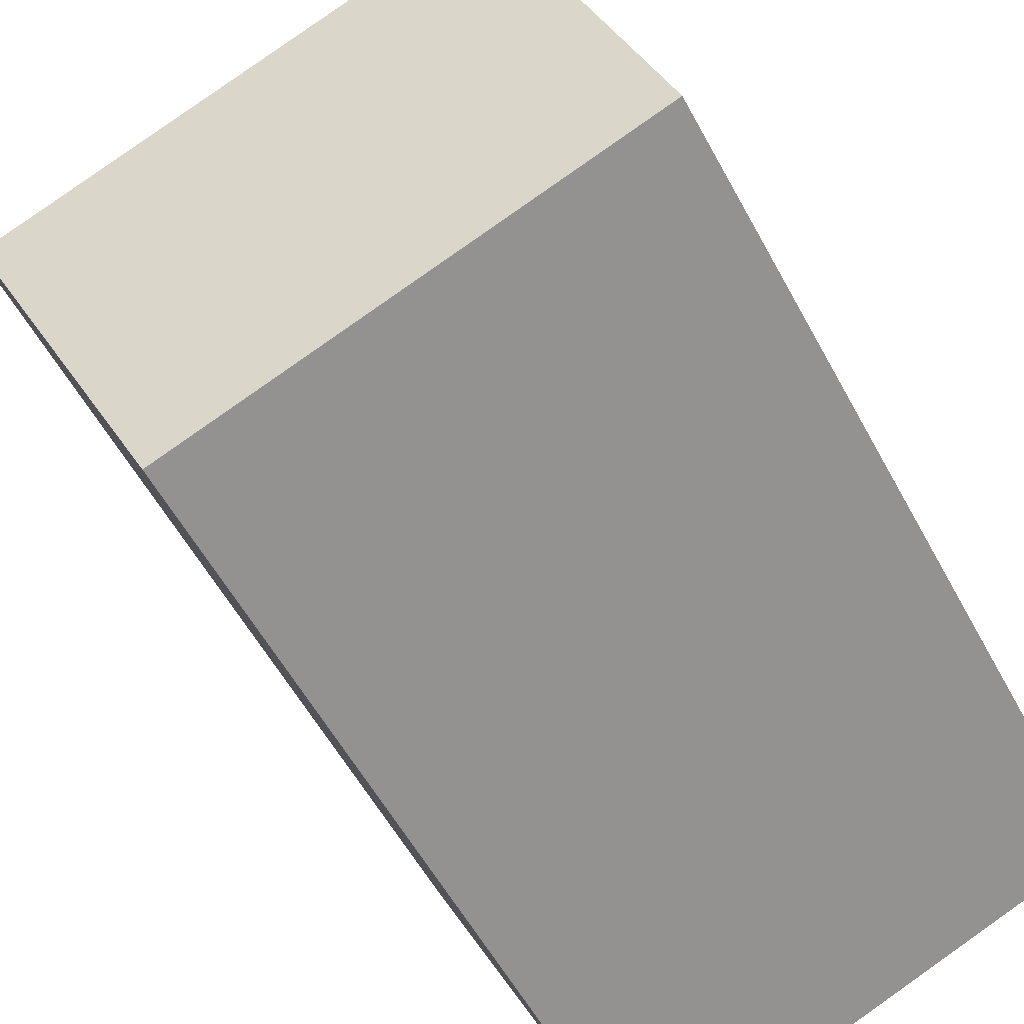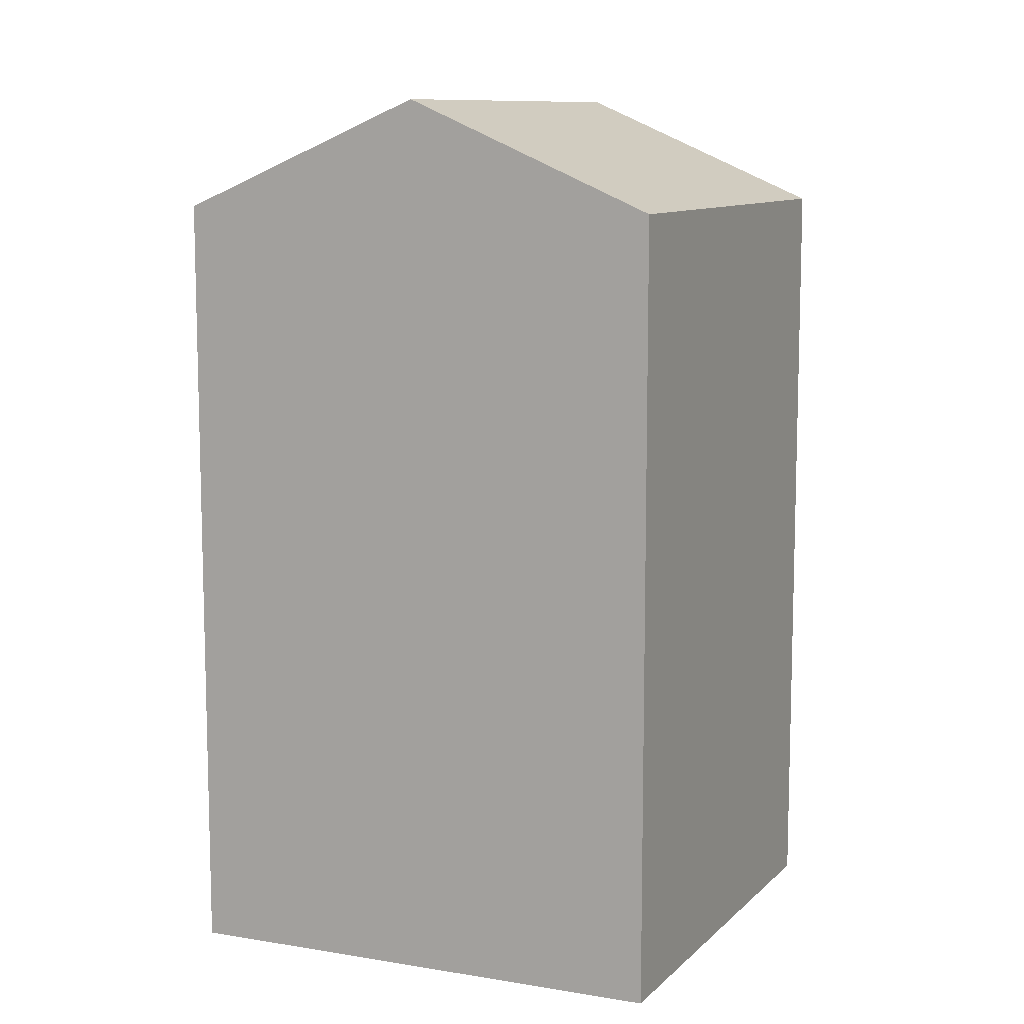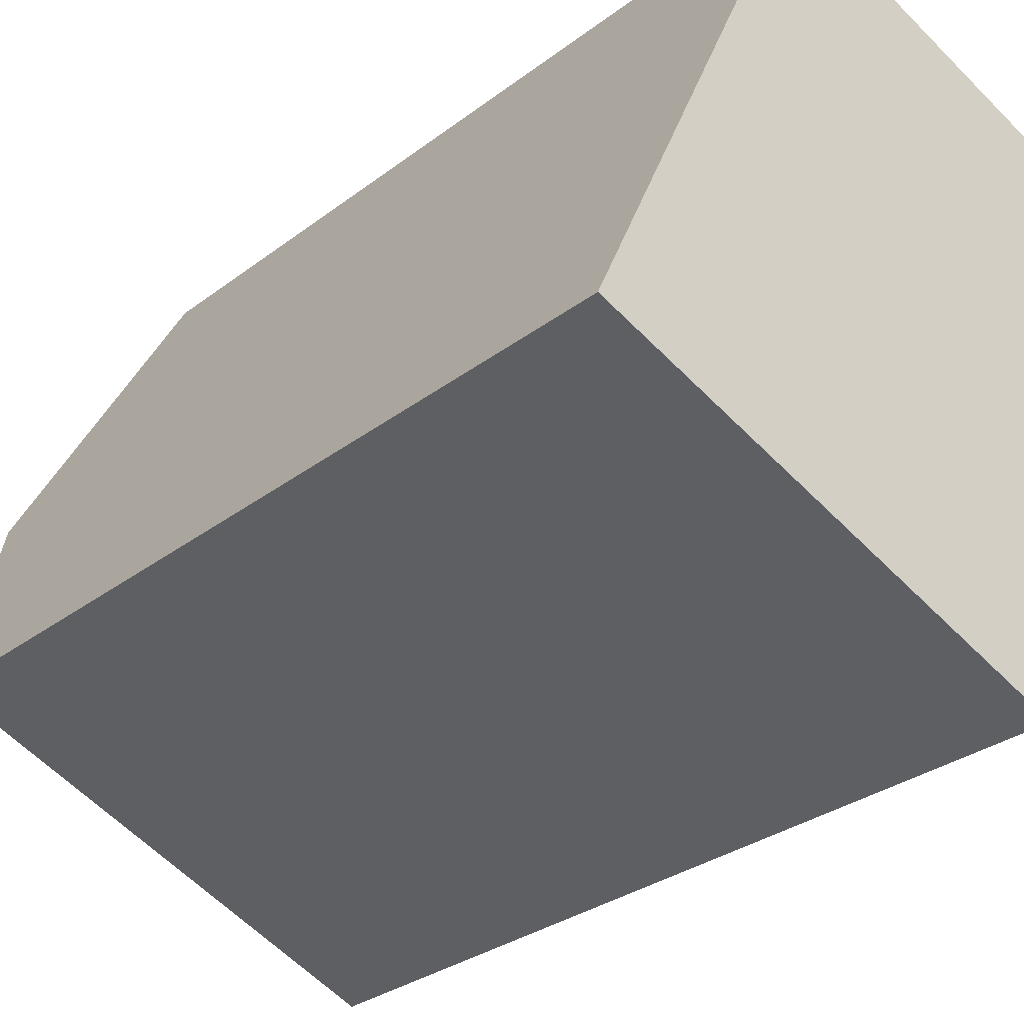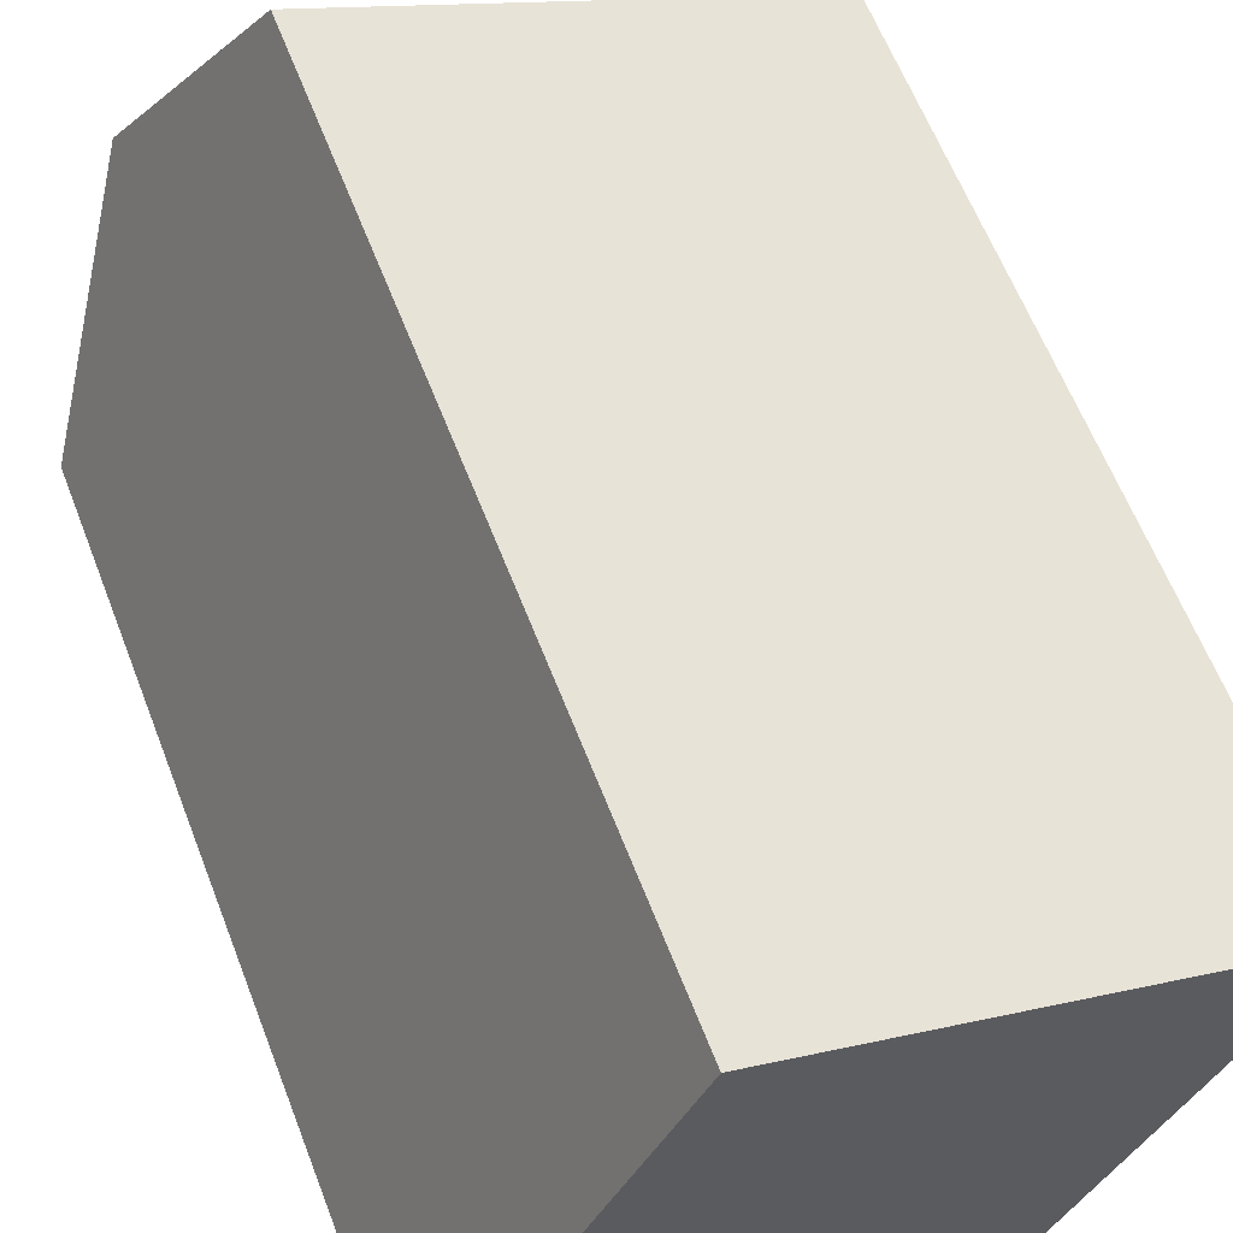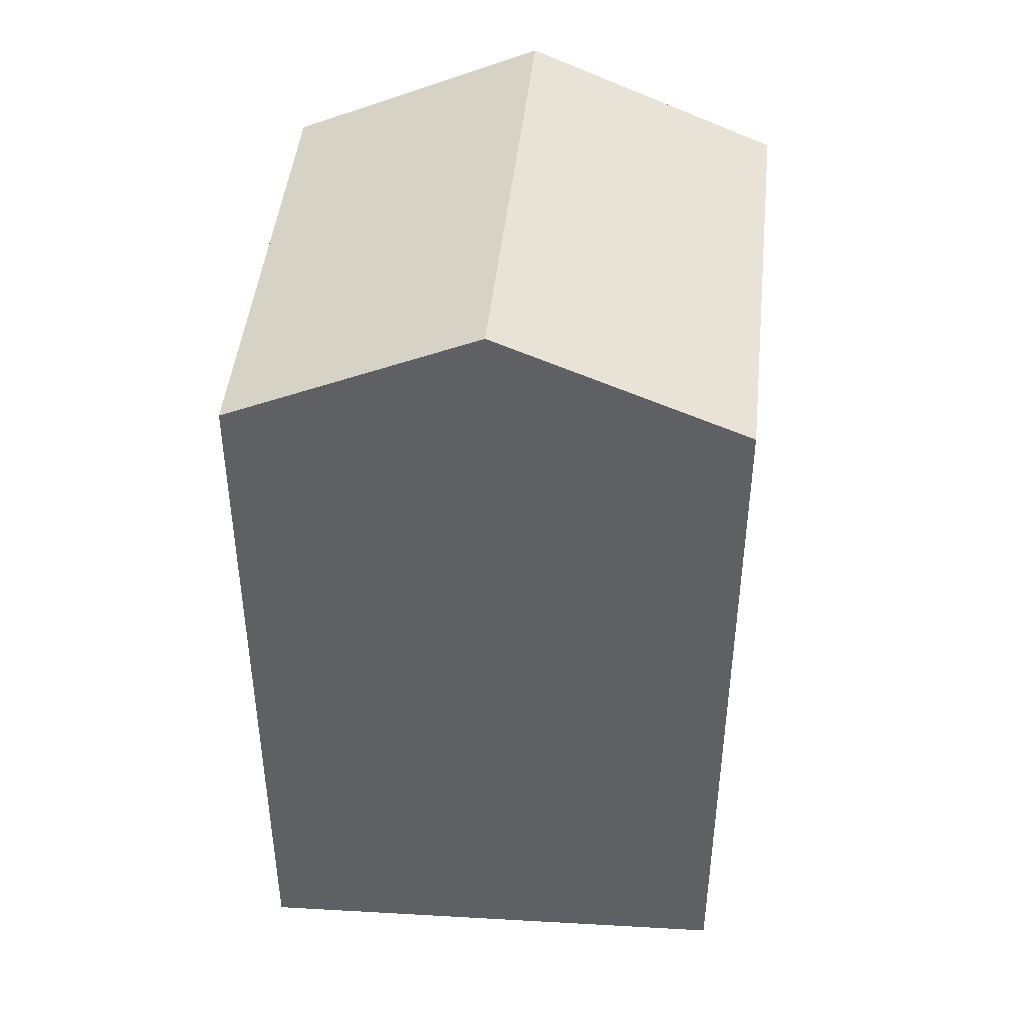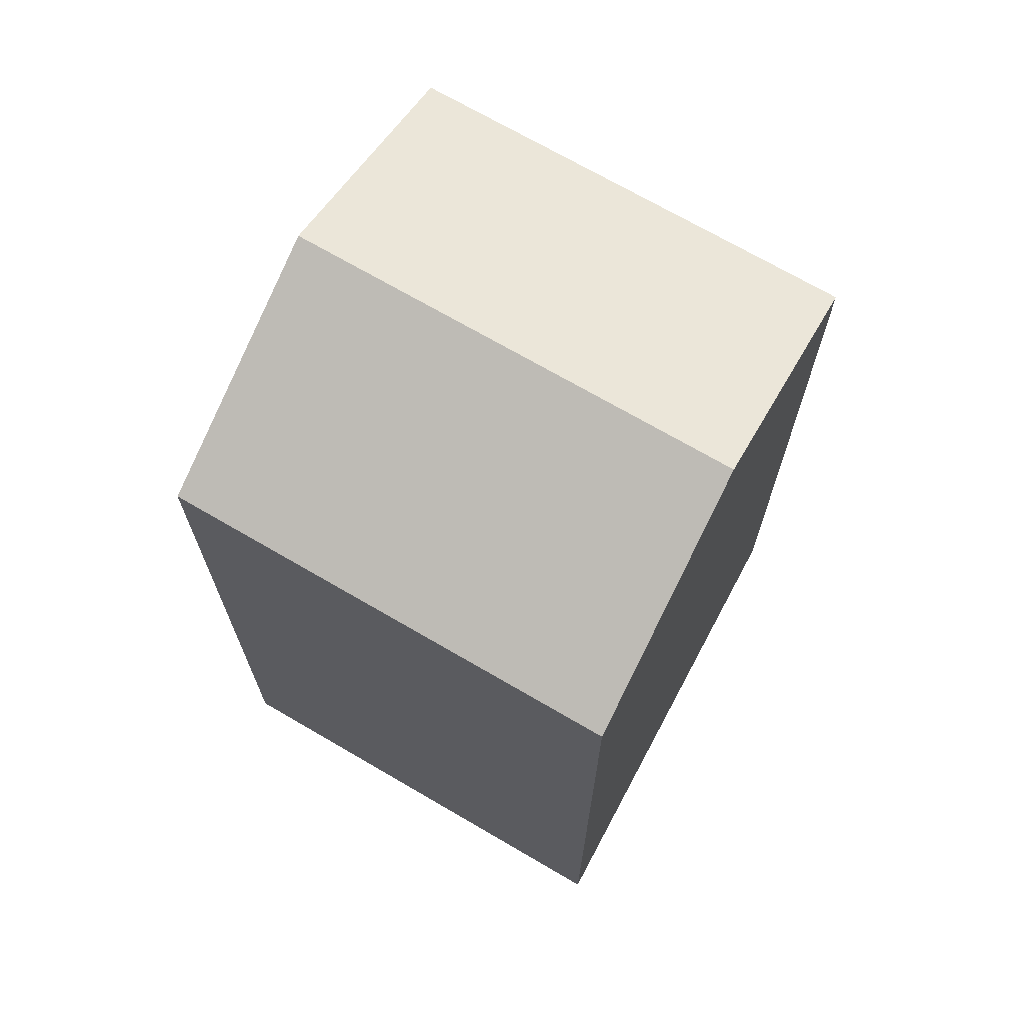
<metadata>
{"format":"obj","ext":"obj","renderer":"f3d","projection":"perspective","resolution":1024,"background":"white","views":[{"elev":-55.9,"azim":-152.0,"up":"+Z"},{"elev":10.1,"azim":-42.2,"up":"+Y"},{"elev":-28.9,"azim":-41.1,"up":"+Z"},{"elev":61.4,"azim":-21.0,"up":"+Z"},{"elev":45.0,"azim":-61.7,"up":"+Y"},{"elev":70.7,"azim":-127.4,"up":"+Y"}]}
</metadata>
<code>
v  5 19.04 10.96
v  0 0 0
v  4.999 -6.709e-16 10.96
v  0.0004068 19.04 -0.0006028
v  2.5 21.64 5.478
v  10.33 2.595e-16 -4.238
v  10.33 19.04 -4.239
v  15.32 -4.114e-16 6.719
v  15.32 19.04 6.718
v  12.83 21.64 1.24
g defaultobject
f 1 2 3
f 2 1 4
f 4 1 5
f 4 6 2
f 6 4 7
f 7 8 6
f 8 7 9
f 9 7 10
f 8 1 3
f 1 8 9
f 7 5 10
f 5 7 4
f 10 1 9
f 1 10 5
f 6 3 2
f 3 6 8

</code>
